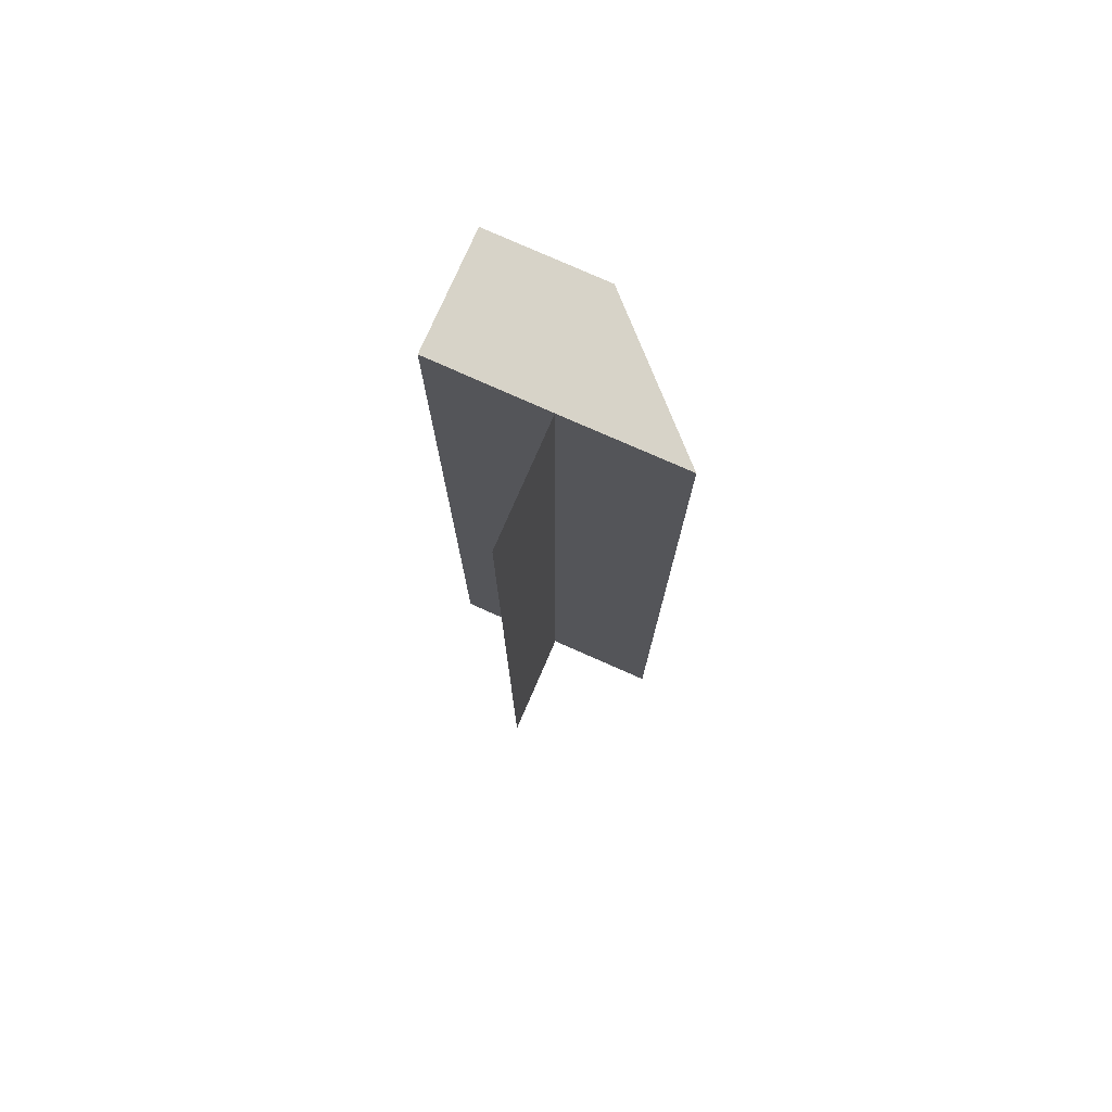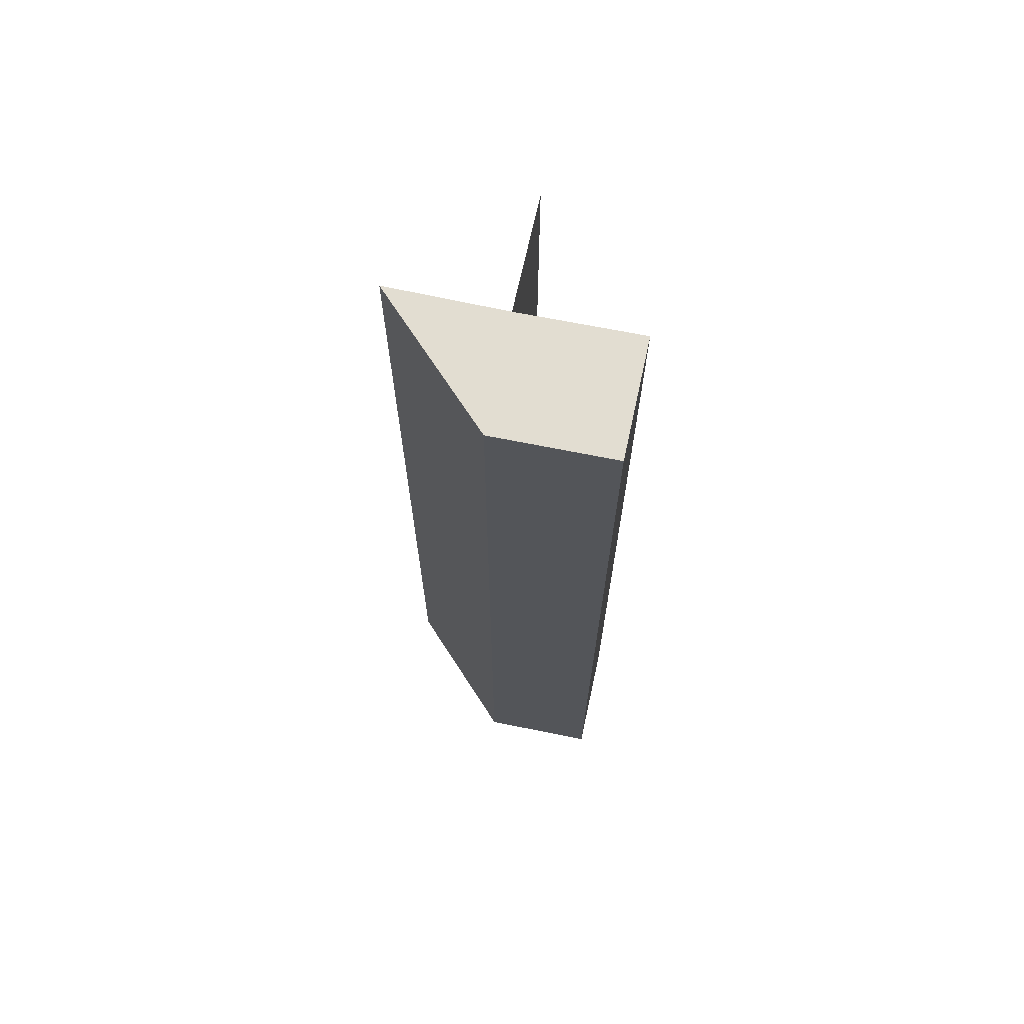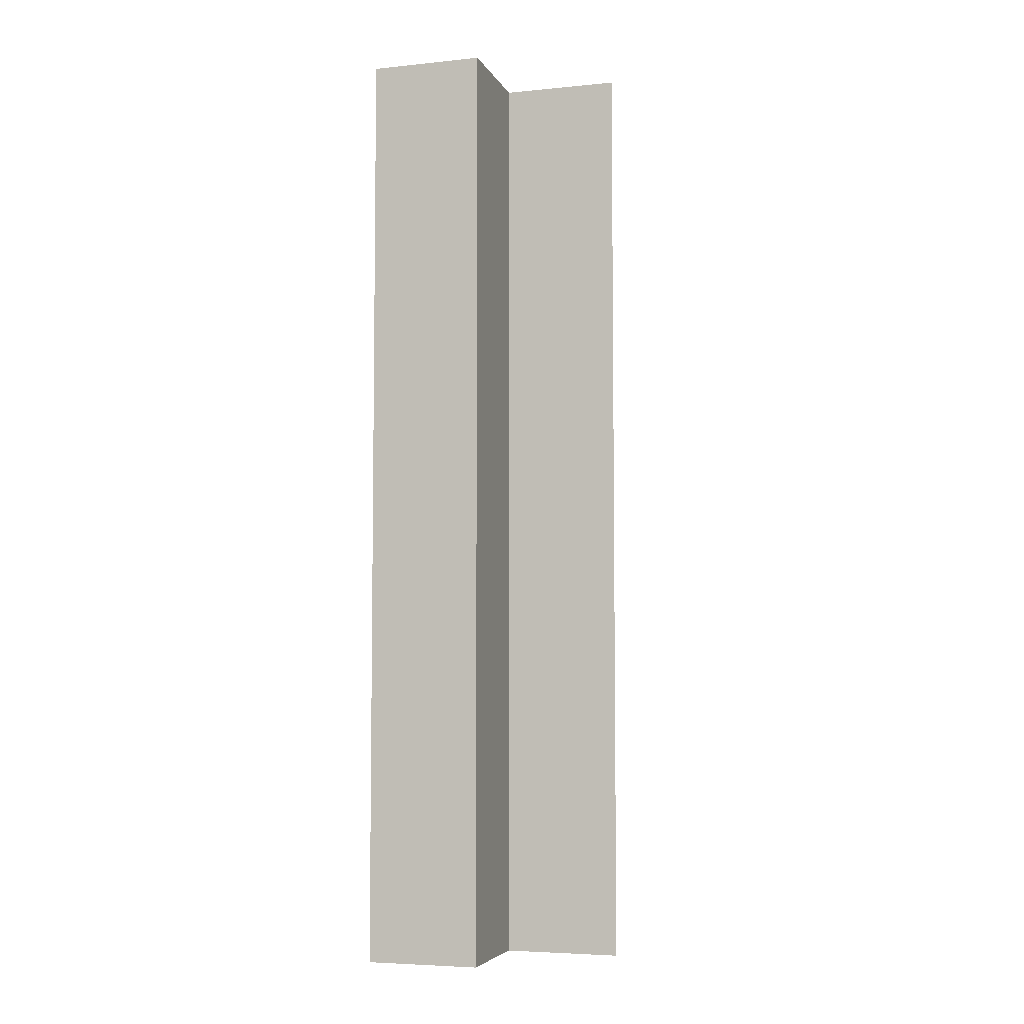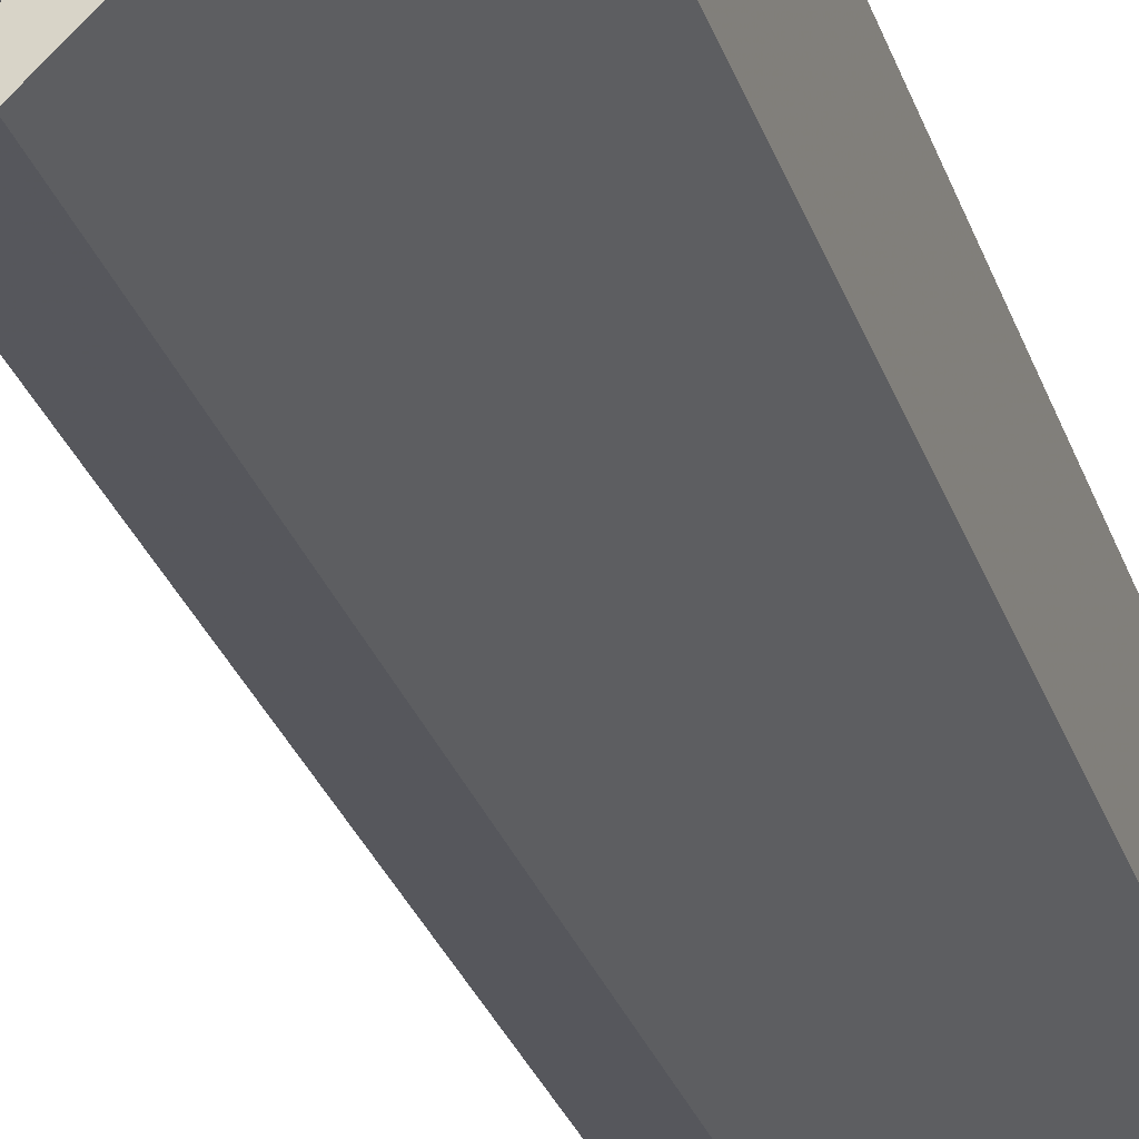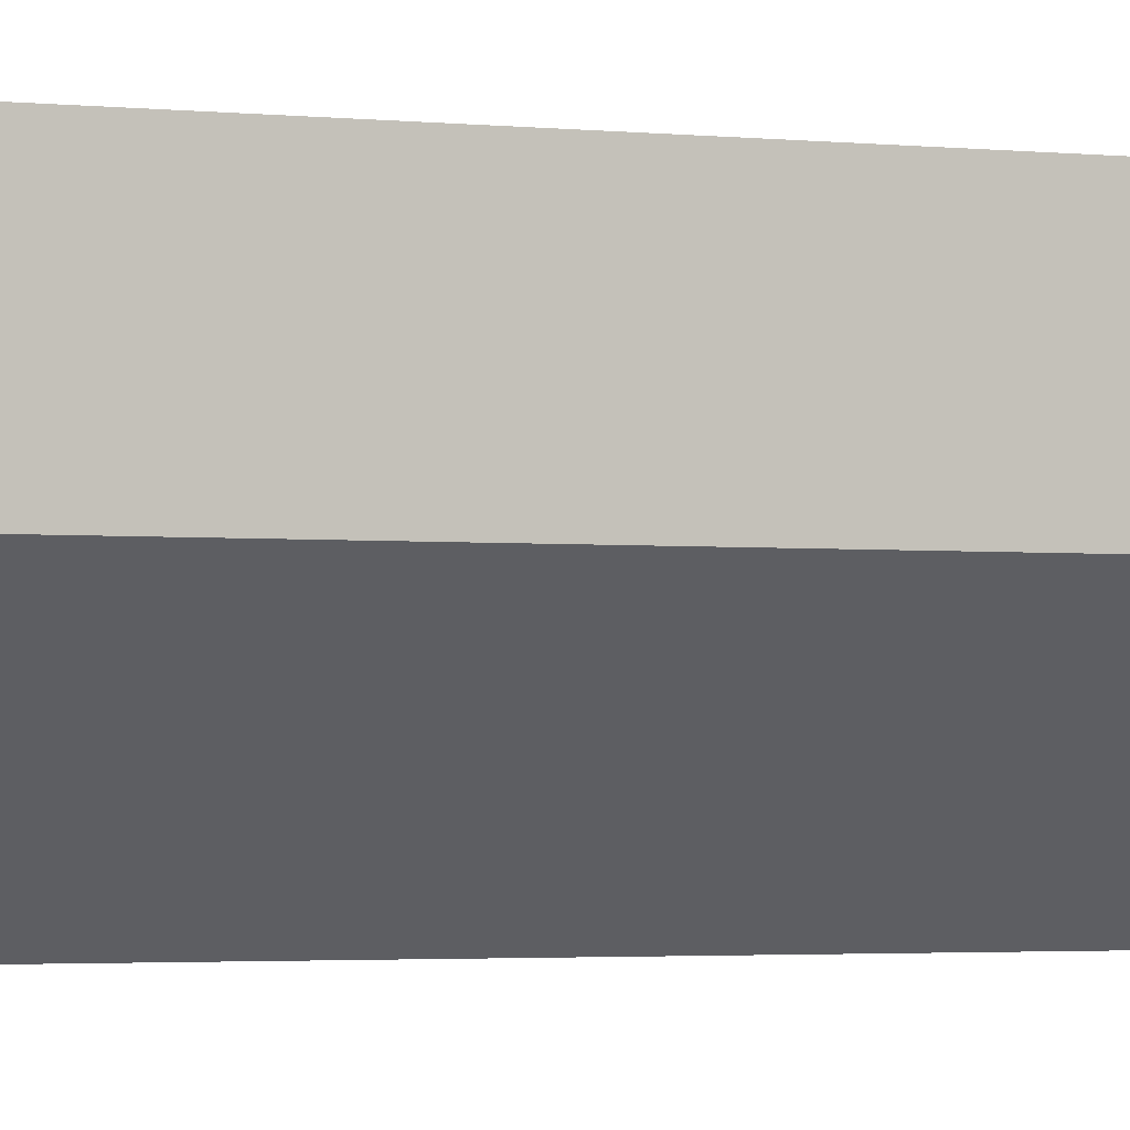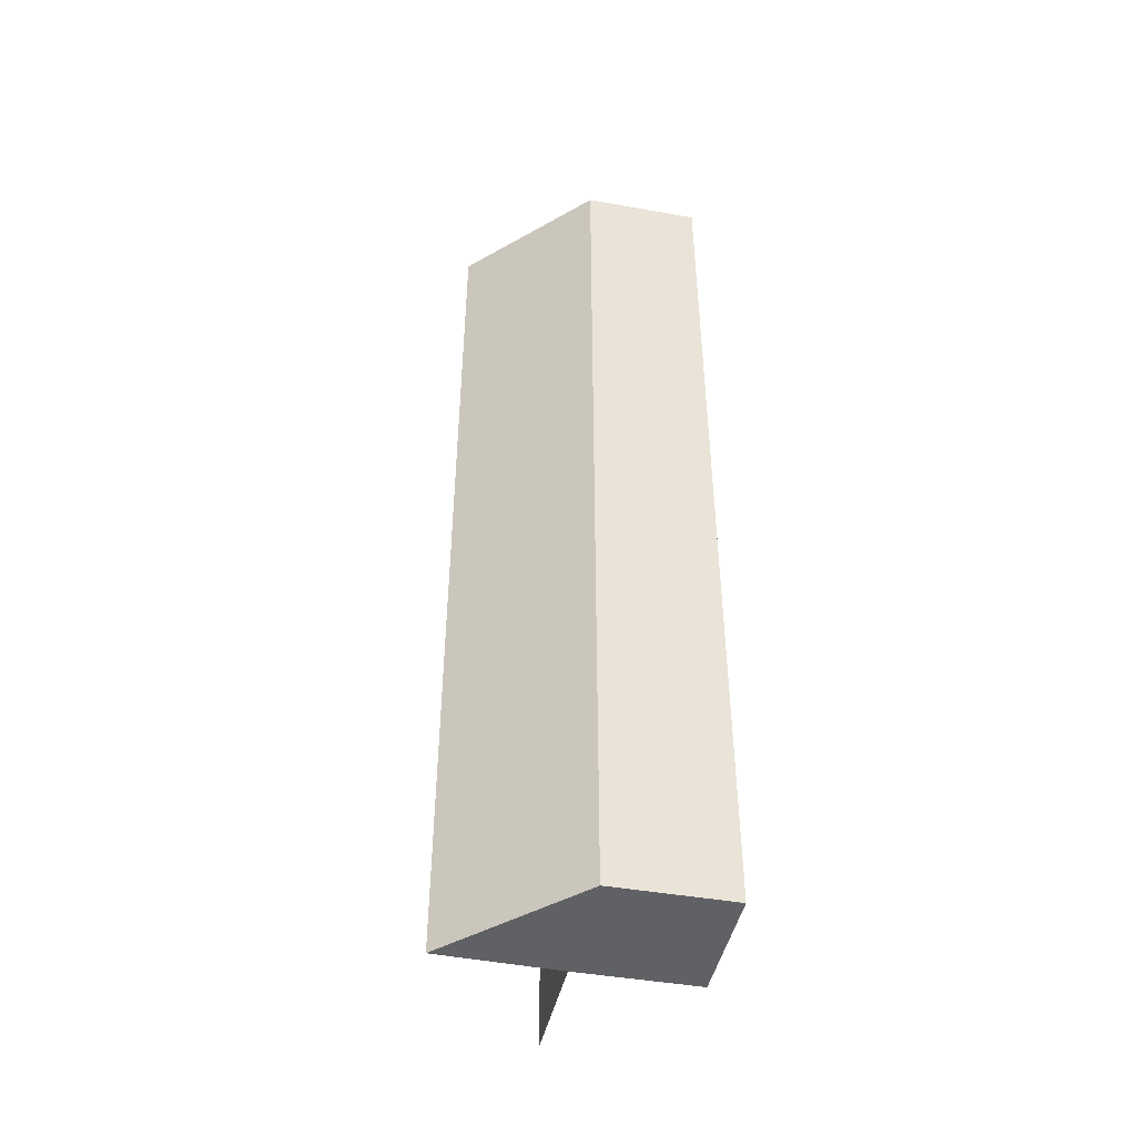
<metadata>
{"format":"obj","ext":"obj","renderer":"f3d","projection":"perspective","resolution":1024,"background":"white","views":[{"elev":76.9,"azim":-66.4,"up":"+Z"},{"elev":68.8,"azim":101.9,"up":"+Z"},{"elev":-5.4,"azim":-163.1,"up":"+Z"},{"elev":-27.4,"azim":16.1,"up":"+Y"},{"elev":-2.0,"azim":64.5,"up":"+Y"},{"elev":-45.7,"azim":77.7,"up":"+Z"}]}
</metadata>
<code>
o 20493
v 2199 1856 7.672
v 2199 1856 7.672
v 2199 1856 7.591
v 2199 1856 7.672
v 2199 1856 7.672
v 2199 1856 7.672
v 2199 1856 7.591
v 2199 1856 7.672
v 2199 1856 7.672
v 2199 1856 7.672
v 2199 1856 7.672
v 2199 1856 7.591
v 2199 1856 7.591
v 2199 1856 7.672
v 2199 1856 7.672
v 2199 1856 7.672
v 2199 1856 7.591
v 2199 1856 7.672
v 2199 1856 7.672
v 2199 1856 7.591
v 2199 1856 7.672
v 2199 1856 7.672
v 2199 1856 7.591
v 2199 1856 7.672
v 2199 1856 7.591
v 2199 1856 7.591
v 2199 1856 7.591
v 2199 1856 7.591
v 2199 1856 7.591
v 2199 1856 7.591
v 2199 1856 7.591
v 2199 1856 7.591
v 2199 1856 7.672
v 2199 1856 7.591
v 2199 1856 7.672
v 2199 1856 7.672
v 2199 1856 7.672
v 2199 1856 7.672
v 2199 1856 7.591
f 1 2 3
f 2 4 5
f 6 2 7
f 8 5 9
f 10 9 11
f 12 9 13
f 14 15 12
f 7 16 17
f 3 16 17
f 18 19 20
f 18 21 20
f 20 22 23
f 20 24 25
f 20 26 27
f 28 29 26
f 30 31 29
f 32 33 27
f 34 35 32
f 36 37 34
f 37 38 39

</code>
